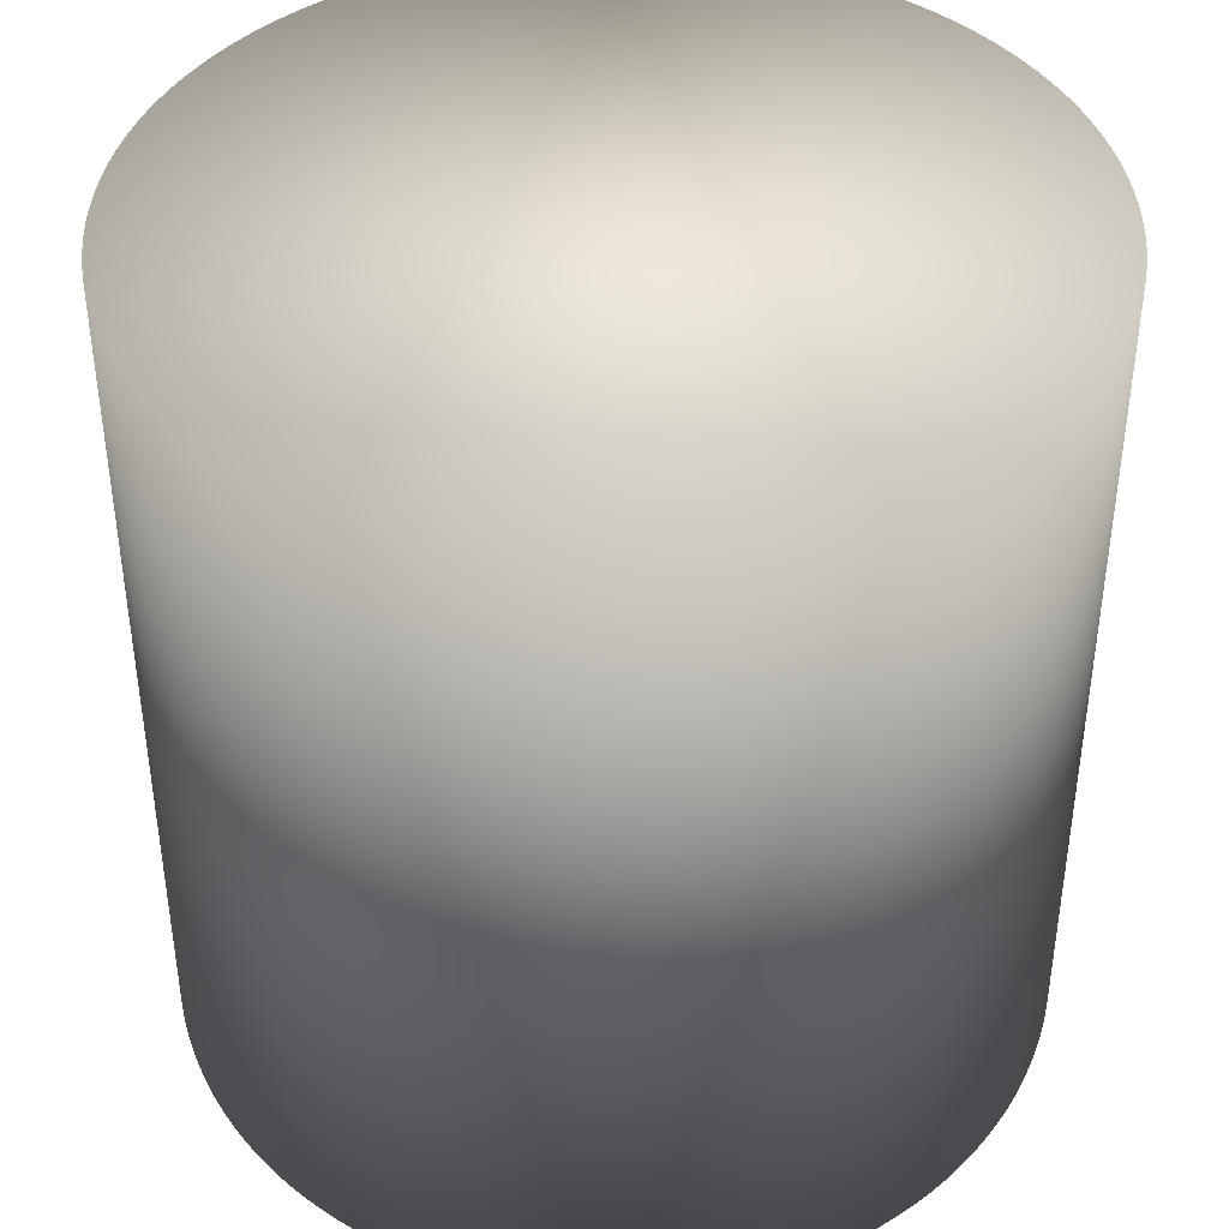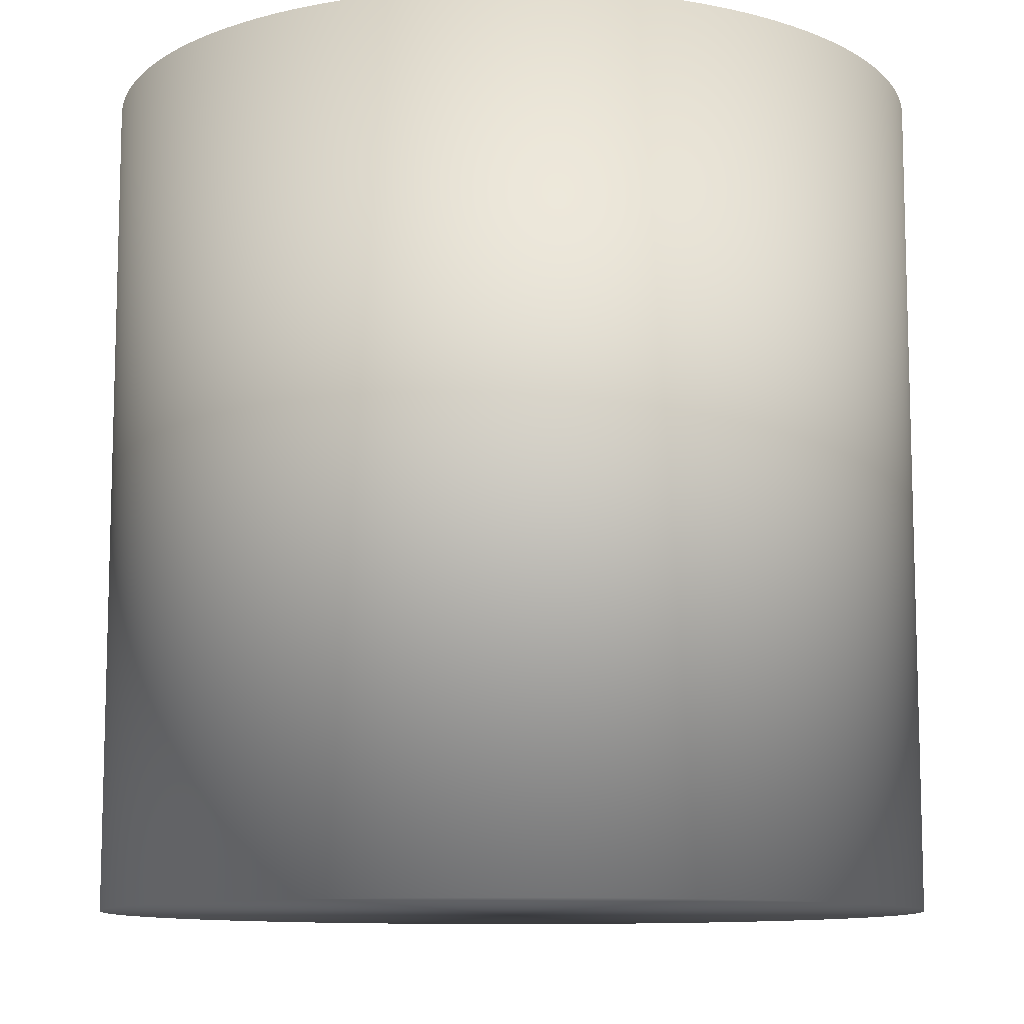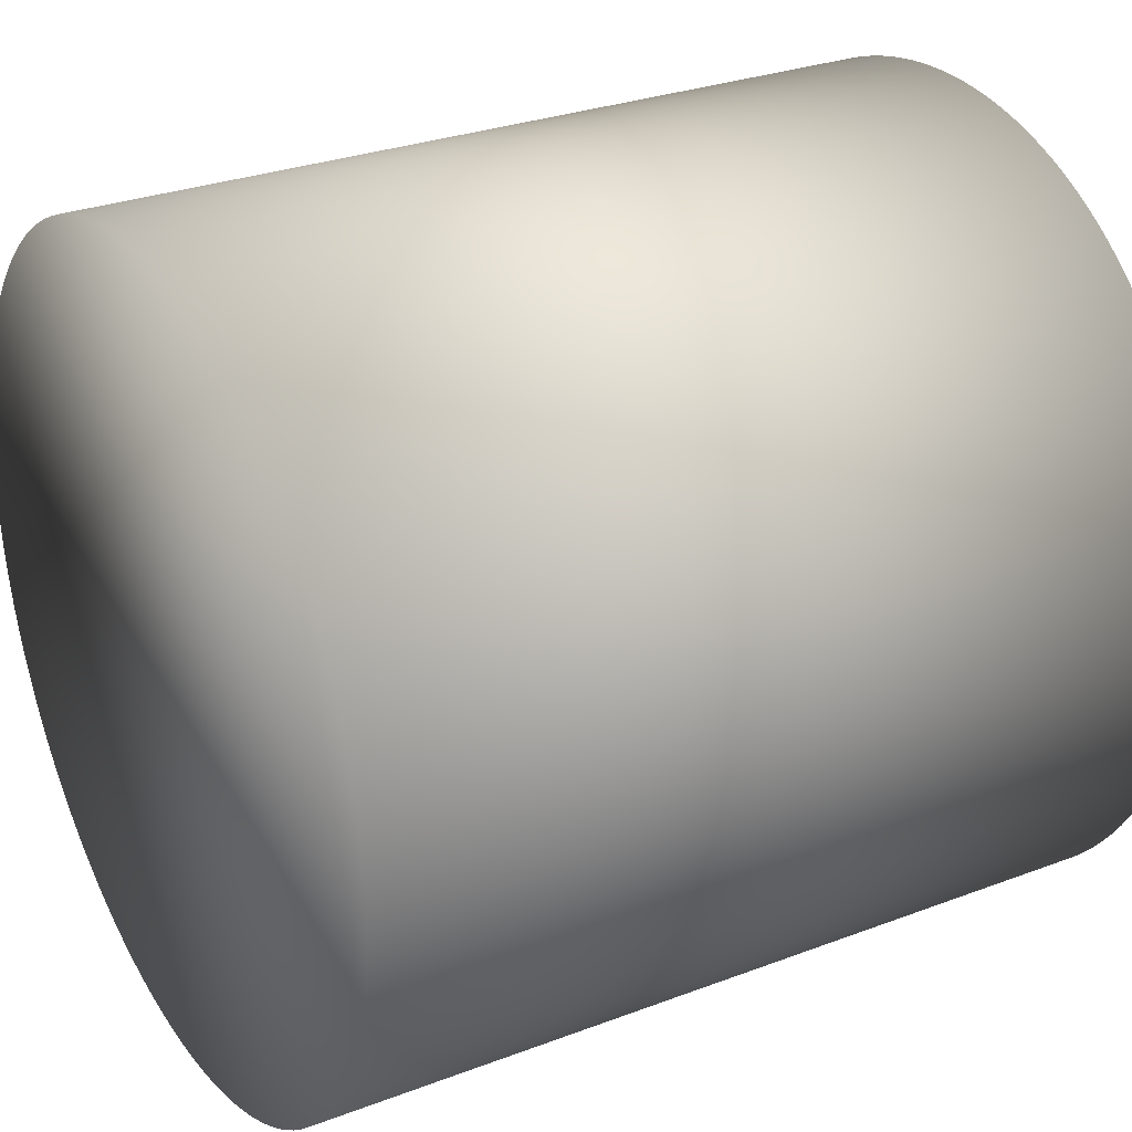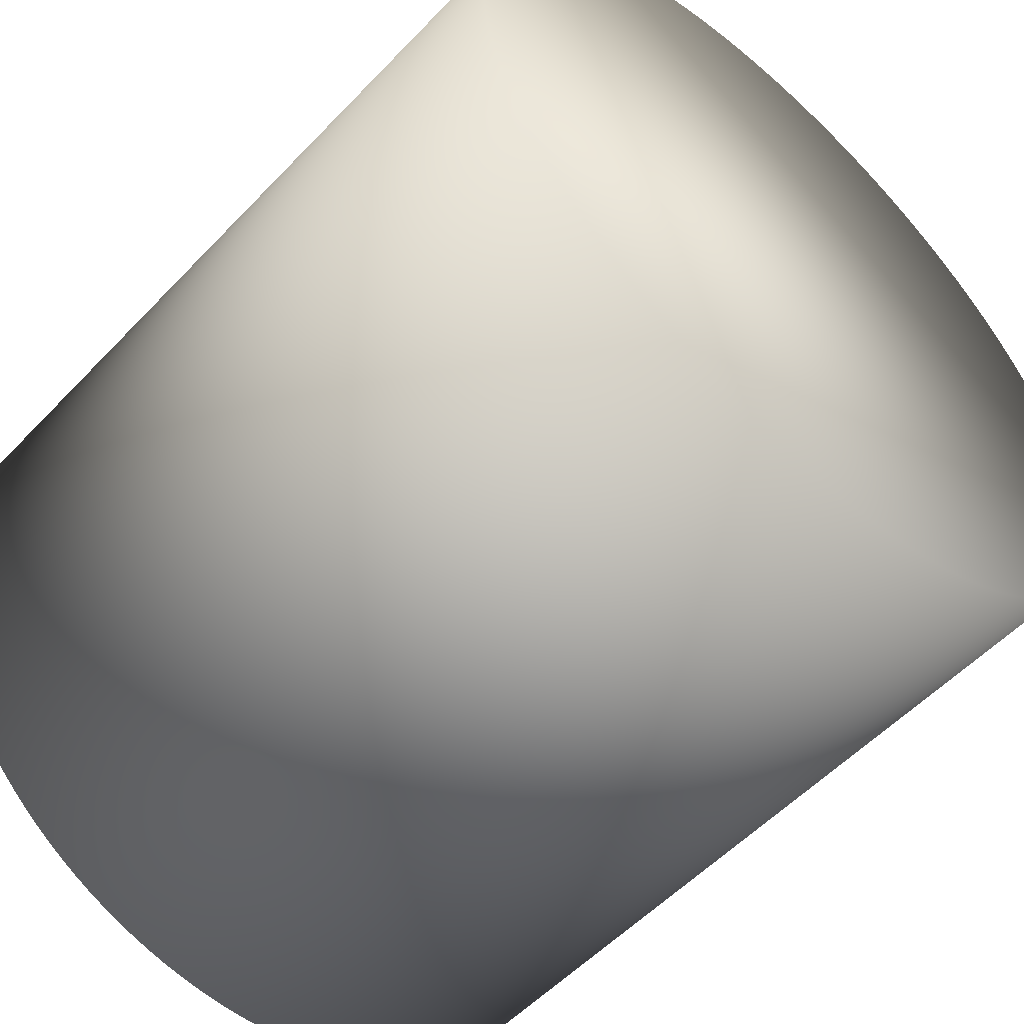
<metadata>
{"format":"obj","ext":"obj","renderer":"f3d","projection":"perspective","resolution":1024,"background":"white","views":[{"elev":41.9,"azim":-31.2,"up":"+Y"},{"elev":-10.4,"azim":-9.3,"up":"+Y"},{"elev":28.8,"azim":60.4,"up":"+Z"},{"elev":-55.0,"azim":-42.5,"up":"+Z"}]}
</metadata>
<code>
o Cylinder
v 0 -0.3 -0.3
v 0 0.3 -0.3
v 0.01472 -0.3 -0.2996
v 0.01472 0.3 -0.2996
v 0.02941 -0.3 -0.2986
v 0.02941 0.3 -0.2986
v 0.04402 -0.3 -0.2968
v 0.04402 0.3 -0.2968
v 0.05853 -0.3 -0.2942
v 0.05853 0.3 -0.2942
v 0.0729 -0.3 -0.291
v 0.0729 0.3 -0.291
v 0.08709 -0.3 -0.2871
v 0.08709 0.3 -0.2871
v 0.1011 -0.3 -0.2825
v 0.1011 0.3 -0.2825
v 0.1148 -0.3 -0.2772
v 0.1148 0.3 -0.2772
v 0.1283 -0.3 -0.2712
v 0.1283 0.3 -0.2712
v 0.1414 -0.3 -0.2646
v 0.1414 0.3 -0.2646
v 0.1542 -0.3 -0.2573
v 0.1542 0.3 -0.2573
v 0.1667 -0.3 -0.2494
v 0.1667 0.3 -0.2494
v 0.1787 -0.3 -0.241
v 0.1787 0.3 -0.241
v 0.1903 -0.3 -0.2319
v 0.1903 0.3 -0.2319
v 0.2015 -0.3 -0.2223
v 0.2015 0.3 -0.2223
v 0.2121 -0.3 -0.2121
v 0.2121 0.3 -0.2121
v 0.2223 -0.3 -0.2015
v 0.2223 0.3 -0.2015
v 0.2319 -0.3 -0.1903
v 0.2319 0.3 -0.1903
v 0.241 -0.3 -0.1787
v 0.241 0.3 -0.1787
v 0.2494 -0.3 -0.1667
v 0.2494 0.3 -0.1667
v 0.2573 -0.3 -0.1542
v 0.2573 0.3 -0.1542
v 0.2646 -0.3 -0.1414
v 0.2646 0.3 -0.1414
v 0.2712 -0.3 -0.1283
v 0.2712 0.3 -0.1283
v 0.2772 -0.3 -0.1148
v 0.2772 0.3 -0.1148
v 0.2825 -0.3 -0.1011
v 0.2825 0.3 -0.1011
v 0.2871 -0.3 -0.08708
v 0.2871 0.3 -0.08708
v 0.291 -0.3 -0.07289
v 0.291 0.3 -0.07289
v 0.2942 -0.3 -0.05853
v 0.2942 0.3 -0.05853
v 0.2968 -0.3 -0.04402
v 0.2968 0.3 -0.04402
v 0.2986 -0.3 -0.02941
v 0.2986 0.3 -0.02941
v 0.2996 -0.3 -0.01472
v 0.2996 0.3 -0.01472
v 0.3 -0.3 0
v 0.3 0.3 0
v 0.2996 -0.3 0.01472
v 0.2996 0.3 0.01472
v 0.2986 -0.3 0.02941
v 0.2986 0.3 0.02941
v 0.2968 -0.3 0.04402
v 0.2968 0.3 0.04402
v 0.2942 -0.3 0.05853
v 0.2942 0.3 0.05853
v 0.291 -0.3 0.07289
v 0.291 0.3 0.07289
v 0.2871 -0.3 0.08709
v 0.2871 0.3 0.08709
v 0.2825 -0.3 0.1011
v 0.2825 0.3 0.1011
v 0.2772 -0.3 0.1148
v 0.2772 0.3 0.1148
v 0.2712 -0.3 0.1283
v 0.2712 0.3 0.1283
v 0.2646 -0.3 0.1414
v 0.2646 0.3 0.1414
v 0.2573 -0.3 0.1542
v 0.2573 0.3 0.1542
v 0.2494 -0.3 0.1667
v 0.2494 0.3 0.1667
v 0.241 -0.3 0.1787
v 0.241 0.3 0.1787
v 0.2319 -0.3 0.1903
v 0.2319 0.3 0.1903
v 0.2223 -0.3 0.2015
v 0.2223 0.3 0.2015
v 0.2121 -0.3 0.2121
v 0.2121 0.3 0.2121
v 0.2015 -0.3 0.2223
v 0.2015 0.3 0.2223
v 0.1903 -0.3 0.2319
v 0.1903 0.3 0.2319
v 0.1787 -0.3 0.241
v 0.1787 0.3 0.241
v 0.1667 -0.3 0.2494
v 0.1667 0.3 0.2494
v 0.1542 -0.3 0.2573
v 0.1542 0.3 0.2573
v 0.1414 -0.3 0.2646
v 0.1414 0.3 0.2646
v 0.1283 -0.3 0.2712
v 0.1283 0.3 0.2712
v 0.1148 -0.3 0.2772
v 0.1148 0.3 0.2772
v 0.1011 -0.3 0.2825
v 0.1011 0.3 0.2825
v 0.08709 -0.3 0.2871
v 0.08709 0.3 0.2871
v 0.0729 -0.3 0.291
v 0.0729 0.3 0.291
v 0.05853 -0.3 0.2942
v 0.05853 0.3 0.2942
v 0.04402 -0.3 0.2968
v 0.04402 0.3 0.2968
v 0.02941 -0.3 0.2986
v 0.02941 0.3 0.2986
v 0.01472 -0.3 0.2996
v 0.01472 0.3 0.2996
v 1e-06 -0.3 0.3
v 1e-06 0.3 0.3
v -0.01472 -0.3 0.2996
v -0.01472 0.3 0.2996
v -0.0294 -0.3 0.2986
v -0.0294 0.3 0.2986
v -0.04402 -0.3 0.2968
v -0.04402 0.3 0.2968
v -0.05853 -0.3 0.2942
v -0.05853 0.3 0.2942
v -0.07289 -0.3 0.291
v -0.07289 0.3 0.291
v -0.08708 -0.3 0.2871
v -0.08708 0.3 0.2871
v -0.1011 -0.3 0.2825
v -0.1011 0.3 0.2825
v -0.1148 -0.3 0.2772
v -0.1148 0.3 0.2772
v -0.1283 -0.3 0.2712
v -0.1283 0.3 0.2712
v -0.1414 -0.3 0.2646
v -0.1414 0.3 0.2646
v -0.1542 -0.3 0.2573
v -0.1542 0.3 0.2573
v -0.1667 -0.3 0.2494
v -0.1667 0.3 0.2494
v -0.1787 -0.3 0.241
v -0.1787 0.3 0.241
v -0.1903 -0.3 0.2319
v -0.1903 0.3 0.2319
v -0.2015 -0.3 0.2223
v -0.2015 0.3 0.2223
v -0.2121 -0.3 0.2121
v -0.2121 0.3 0.2121
v -0.2223 -0.3 0.2015
v -0.2223 0.3 0.2015
v -0.2319 -0.3 0.1903
v -0.2319 0.3 0.1903
v -0.241 -0.3 0.1787
v -0.241 0.3 0.1787
v -0.2494 -0.3 0.1667
v -0.2494 0.3 0.1667
v -0.2573 -0.3 0.1542
v -0.2573 0.3 0.1542
v -0.2646 -0.3 0.1414
v -0.2646 0.3 0.1414
v -0.2712 -0.3 0.1283
v -0.2712 0.3 0.1283
v -0.2772 -0.3 0.1148
v -0.2772 0.3 0.1148
v -0.2825 -0.3 0.1011
v -0.2825 0.3 0.1011
v -0.2871 -0.3 0.08709
v -0.2871 0.3 0.08709
v -0.291 -0.3 0.0729
v -0.291 0.3 0.0729
v -0.2942 -0.3 0.05853
v -0.2942 0.3 0.05853
v -0.2968 -0.3 0.04402
v -0.2968 0.3 0.04402
v -0.2986 -0.3 0.02941
v -0.2986 0.3 0.02941
v -0.2996 -0.3 0.01472
v -0.2996 0.3 0.01472
v -0.3 -0.3 1e-06
v -0.3 0.3 1e-06
v -0.2996 -0.3 -0.01472
v -0.2996 0.3 -0.01472
v -0.2986 -0.3 -0.02941
v -0.2986 0.3 -0.02941
v -0.2968 -0.3 -0.04402
v -0.2968 0.3 -0.04402
v -0.2942 -0.3 -0.05853
v -0.2942 0.3 -0.05853
v -0.291 -0.3 -0.07289
v -0.291 0.3 -0.07289
v -0.2871 -0.3 -0.08708
v -0.2871 0.3 -0.08708
v -0.2825 -0.3 -0.1011
v -0.2825 0.3 -0.1011
v -0.2772 -0.3 -0.1148
v -0.2772 0.3 -0.1148
v -0.2712 -0.3 -0.1283
v -0.2712 0.3 -0.1283
v -0.2646 -0.3 -0.1414
v -0.2646 0.3 -0.1414
v -0.2573 -0.3 -0.1542
v -0.2573 0.3 -0.1542
v -0.2494 -0.3 -0.1667
v -0.2494 0.3 -0.1667
v -0.241 -0.3 -0.1787
v -0.241 0.3 -0.1787
v -0.2319 -0.3 -0.1903
v -0.2319 0.3 -0.1903
v -0.2223 -0.3 -0.2015
v -0.2223 0.3 -0.2015
v -0.2121 -0.3 -0.2121
v -0.2121 0.3 -0.2121
v -0.2015 -0.3 -0.2223
v -0.2015 0.3 -0.2223
v -0.1903 -0.3 -0.2319
v -0.1903 0.3 -0.2319
v -0.1787 -0.3 -0.241
v -0.1787 0.3 -0.241
v -0.1667 -0.3 -0.2494
v -0.1667 0.3 -0.2494
v -0.1542 -0.3 -0.2573
v -0.1542 0.3 -0.2573
v -0.1414 -0.3 -0.2646
v -0.1414 0.3 -0.2646
v -0.1283 -0.3 -0.2712
v -0.1283 0.3 -0.2712
v -0.1148 -0.3 -0.2772
v -0.1148 0.3 -0.2772
v -0.1011 -0.3 -0.2825
v -0.1011 0.3 -0.2825
v -0.08708 -0.3 -0.2871
v -0.08708 0.3 -0.2871
v -0.07289 -0.3 -0.291
v -0.07289 0.3 -0.291
v -0.05853 -0.3 -0.2942
v -0.05853 0.3 -0.2942
v -0.04402 -0.3 -0.2968
v -0.04402 0.3 -0.2968
v -0.0294 -0.3 -0.2986
v -0.0294 0.3 -0.2986
v -0.01472 -0.3 -0.2996
v -0.01472 0.3 -0.2996
f 2 3 1
f 4 5 3
f 6 7 5
f 8 9 7
f 10 11 9
f 12 13 11
f 14 15 13
f 16 17 15
f 18 19 17
f 20 21 19
f 22 23 21
f 24 25 23
f 26 27 25
f 28 29 27
f 30 31 29
f 32 33 31
f 34 35 33
f 36 37 35
f 38 39 37
f 40 41 39
f 42 43 41
f 44 45 43
f 46 47 45
f 48 49 47
f 50 51 49
f 52 53 51
f 54 55 53
f 56 57 55
f 58 59 57
f 60 61 59
f 62 63 61
f 64 65 63
f 66 67 65
f 68 69 67
f 70 71 69
f 72 73 71
f 74 75 73
f 76 77 75
f 78 79 77
f 80 81 79
f 82 83 81
f 84 85 83
f 86 87 85
f 88 89 87
f 90 91 89
f 92 93 91
f 94 95 93
f 96 97 95
f 98 99 97
f 100 101 99
f 102 103 101
f 104 105 103
f 106 107 105
f 108 109 107
f 110 111 109
f 112 113 111
f 114 115 113
f 116 117 115
f 118 119 117
f 120 121 119
f 122 123 121
f 124 125 123
f 126 127 125
f 128 129 127
f 130 131 129
f 132 133 131
f 134 135 133
f 136 137 135
f 138 139 137
f 140 141 139
f 142 143 141
f 144 145 143
f 146 147 145
f 148 149 147
f 150 151 149
f 152 153 151
f 154 155 153
f 156 157 155
f 158 159 157
f 160 161 159
f 162 163 161
f 164 165 163
f 166 167 165
f 168 169 167
f 170 171 169
f 172 173 171
f 174 175 173
f 176 177 175
f 178 179 177
f 180 181 179
f 182 183 181
f 184 185 183
f 186 187 185
f 188 189 187
f 190 191 189
f 192 193 191
f 194 195 193
f 196 197 195
f 198 199 197
f 200 201 199
f 202 203 201
f 204 205 203
f 206 207 205
f 208 209 207
f 210 211 209
f 212 213 211
f 214 215 213
f 216 217 215
f 218 219 217
f 220 221 219
f 222 223 221
f 224 225 223
f 226 227 225
f 228 229 227
f 230 231 229
f 232 233 231
f 234 235 233
f 236 237 235
f 238 239 237
f 240 241 239
f 242 243 241
f 244 245 243
f 246 247 245
f 248 249 247
f 250 251 249
f 252 253 251
f 134 70 6
f 254 255 253
f 256 1 255
f 127 191 255
f 2 4 3
f 4 6 5
f 6 8 7
f 8 10 9
f 10 12 11
f 12 14 13
f 14 16 15
f 16 18 17
f 18 20 19
f 20 22 21
f 22 24 23
f 24 26 25
f 26 28 27
f 28 30 29
f 30 32 31
f 32 34 33
f 34 36 35
f 36 38 37
f 38 40 39
f 40 42 41
f 42 44 43
f 44 46 45
f 46 48 47
f 48 50 49
f 50 52 51
f 52 54 53
f 54 56 55
f 56 58 57
f 58 60 59
f 60 62 61
f 62 64 63
f 64 66 65
f 66 68 67
f 68 70 69
f 70 72 71
f 72 74 73
f 74 76 75
f 76 78 77
f 78 80 79
f 80 82 81
f 82 84 83
f 84 86 85
f 86 88 87
f 88 90 89
f 90 92 91
f 92 94 93
f 94 96 95
f 96 98 97
f 98 100 99
f 100 102 101
f 102 104 103
f 104 106 105
f 106 108 107
f 108 110 109
f 110 112 111
f 112 114 113
f 114 116 115
f 116 118 117
f 118 120 119
f 120 122 121
f 122 124 123
f 124 126 125
f 126 128 127
f 128 130 129
f 130 132 131
f 132 134 133
f 134 136 135
f 136 138 137
f 138 140 139
f 140 142 141
f 142 144 143
f 144 146 145
f 146 148 147
f 148 150 149
f 150 152 151
f 152 154 153
f 154 156 155
f 156 158 157
f 158 160 159
f 160 162 161
f 162 164 163
f 164 166 165
f 166 168 167
f 168 170 169
f 170 172 171
f 172 174 173
f 174 176 175
f 176 178 177
f 178 180 179
f 180 182 181
f 182 184 183
f 184 186 185
f 186 188 187
f 188 190 189
f 190 192 191
f 192 194 193
f 194 196 195
f 196 198 197
f 198 200 199
f 200 202 201
f 202 204 203
f 204 206 205
f 206 208 207
f 208 210 209
f 210 212 211
f 212 214 213
f 214 216 215
f 216 218 217
f 218 220 219
f 220 222 221
f 222 224 223
f 224 226 225
f 226 228 227
f 228 230 229
f 230 232 231
f 232 234 233
f 234 236 235
f 236 238 237
f 238 240 239
f 240 242 241
f 242 244 243
f 244 246 245
f 246 248 247
f 248 250 249
f 250 252 251
f 252 254 253
f 6 4 2
f 2 256 254
f 254 252 250
f 250 248 254
f 248 246 254
f 246 244 242
f 242 240 246
f 240 238 246
f 238 236 234
f 234 232 230
f 230 228 226
f 226 224 230
f 224 222 230
f 222 220 218
f 218 216 214
f 214 212 206
f 212 210 206
f 210 208 206
f 206 204 202
f 202 200 198
f 198 196 194
f 194 192 198
f 192 190 198
f 190 188 186
f 186 184 182
f 182 180 174
f 180 178 174
f 178 176 174
f 174 172 170
f 170 168 166
f 166 164 162
f 162 160 166
f 160 158 166
f 158 156 150
f 156 154 150
f 154 152 150
f 150 148 146
f 146 144 142
f 142 140 138
f 138 136 134
f 134 132 126
f 132 130 126
f 130 128 126
f 126 124 122
f 122 120 126
f 120 118 126
f 118 116 114
f 114 112 118
f 112 110 118
f 110 108 106
f 106 104 110
f 104 102 110
f 102 100 94
f 100 98 94
f 98 96 94
f 94 92 90
f 90 88 94
f 88 86 94
f 86 84 82
f 82 80 86
f 80 78 86
f 78 76 74
f 74 72 70
f 70 68 66
f 66 64 62
f 62 60 58
f 58 56 62
f 56 54 62
f 54 52 50
f 50 48 54
f 48 46 54
f 46 44 42
f 42 40 46
f 40 38 46
f 38 36 34
f 34 32 38
f 32 30 38
f 30 28 22
f 28 26 22
f 26 24 22
f 22 20 18
f 18 16 14
f 14 12 6
f 12 10 6
f 10 8 6
f 6 2 246
f 2 254 246
f 238 234 246
f 234 230 246
f 222 218 230
f 218 214 230
f 206 202 214
f 202 198 214
f 190 186 182
f 174 170 182
f 170 166 182
f 150 146 142
f 142 138 134
f 78 74 86
f 74 70 86
f 70 66 54
f 66 62 54
f 22 18 6
f 18 14 6
f 198 190 166
f 190 182 166
f 166 158 150
f 150 142 166
f 142 134 166
f 134 126 118
f 118 110 102
f 102 94 70
f 94 86 70
f 54 46 38
f 38 30 22
f 6 246 230
f 230 214 198
f 134 118 70
f 118 102 70
f 70 54 38
f 38 22 70
f 22 6 70
f 6 230 134
f 230 198 134
f 198 166 134
f 254 256 255
f 256 2 1
f 255 1 3
f 3 5 7
f 7 9 11
f 11 13 15
f 15 17 19
f 19 21 23
f 23 25 27
f 27 29 23
f 29 31 23
f 31 33 39
f 33 35 39
f 35 37 39
f 39 41 43
f 43 45 39
f 45 47 39
f 47 49 51
f 51 53 47
f 53 55 47
f 55 57 63
f 57 59 63
f 59 61 63
f 63 65 71
f 65 67 71
f 67 69 71
f 71 73 75
f 75 77 79
f 79 81 83
f 83 85 87
f 87 89 91
f 91 93 87
f 93 95 87
f 95 97 99
f 99 101 103
f 103 105 107
f 107 109 111
f 111 113 115
f 115 117 111
f 117 119 111
f 119 121 123
f 123 125 119
f 125 127 119
f 127 129 131
f 131 133 127
f 133 135 127
f 135 137 139
f 139 141 135
f 141 143 135
f 143 145 147
f 147 149 143
f 149 151 143
f 151 153 155
f 155 157 159
f 159 161 163
f 163 165 159
f 165 167 159
f 167 169 175
f 169 171 175
f 171 173 175
f 175 177 179
f 179 181 183
f 183 185 187
f 187 189 191
f 191 193 195
f 195 197 199
f 199 201 207
f 201 203 207
f 203 205 207
f 207 209 215
f 209 211 215
f 211 213 215
f 215 217 223
f 217 219 223
f 219 221 223
f 223 225 231
f 225 227 231
f 227 229 231
f 231 233 239
f 233 235 239
f 235 237 239
f 239 241 243
f 243 245 239
f 245 247 239
f 247 249 251
f 251 253 255
f 255 3 7
f 7 11 255
f 11 15 255
f 15 19 31
f 19 23 31
f 71 75 63
f 75 79 63
f 79 83 87
f 95 99 103
f 103 107 95
f 107 111 95
f 151 155 143
f 155 159 143
f 175 179 183
f 183 187 175
f 187 191 175
f 191 195 207
f 195 199 207
f 247 251 255
f 31 39 47
f 47 55 31
f 55 63 31
f 79 87 95
f 111 119 95
f 119 127 95
f 127 135 143
f 159 167 191
f 167 175 191
f 207 215 191
f 215 223 191
f 223 231 239
f 239 247 255
f 255 15 31
f 63 79 127
f 79 95 127
f 127 143 159
f 223 239 191
f 239 255 191
f 255 31 63
f 127 159 191
f 255 63 127

</code>
